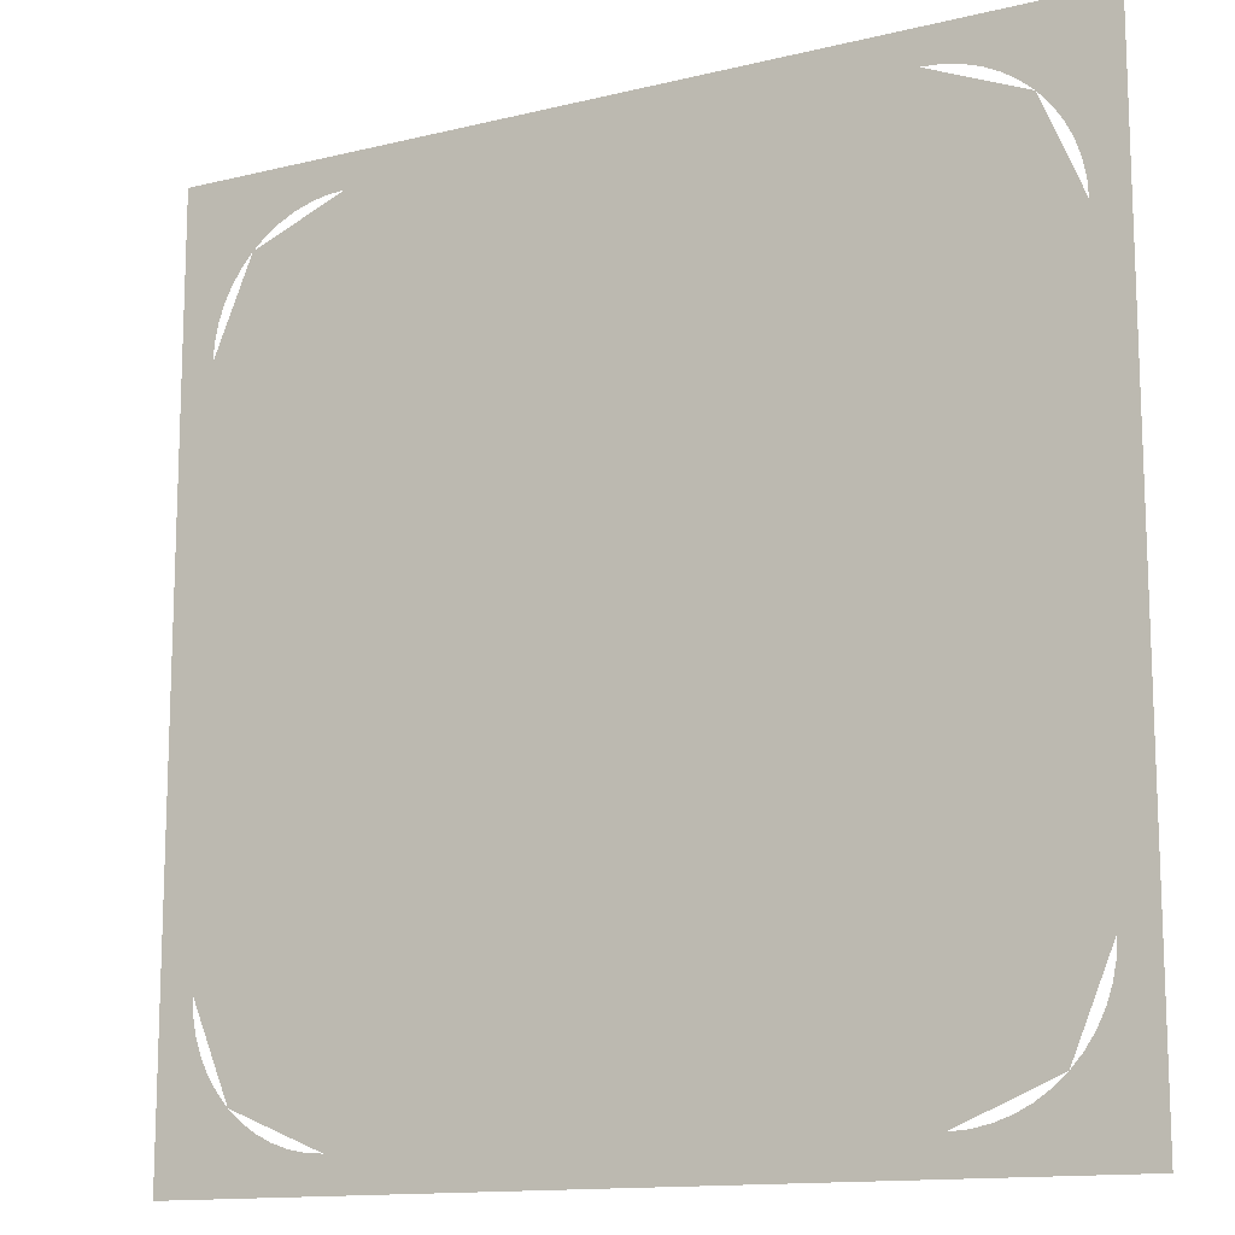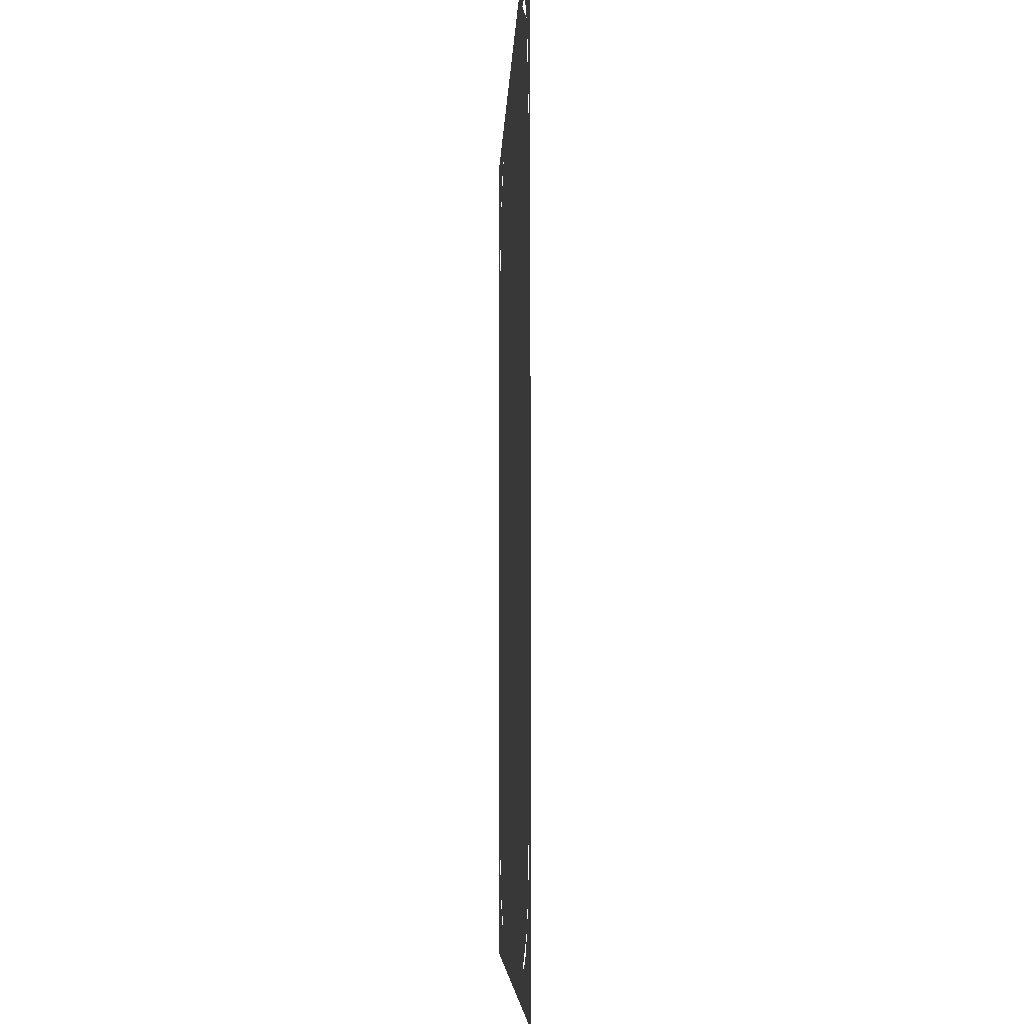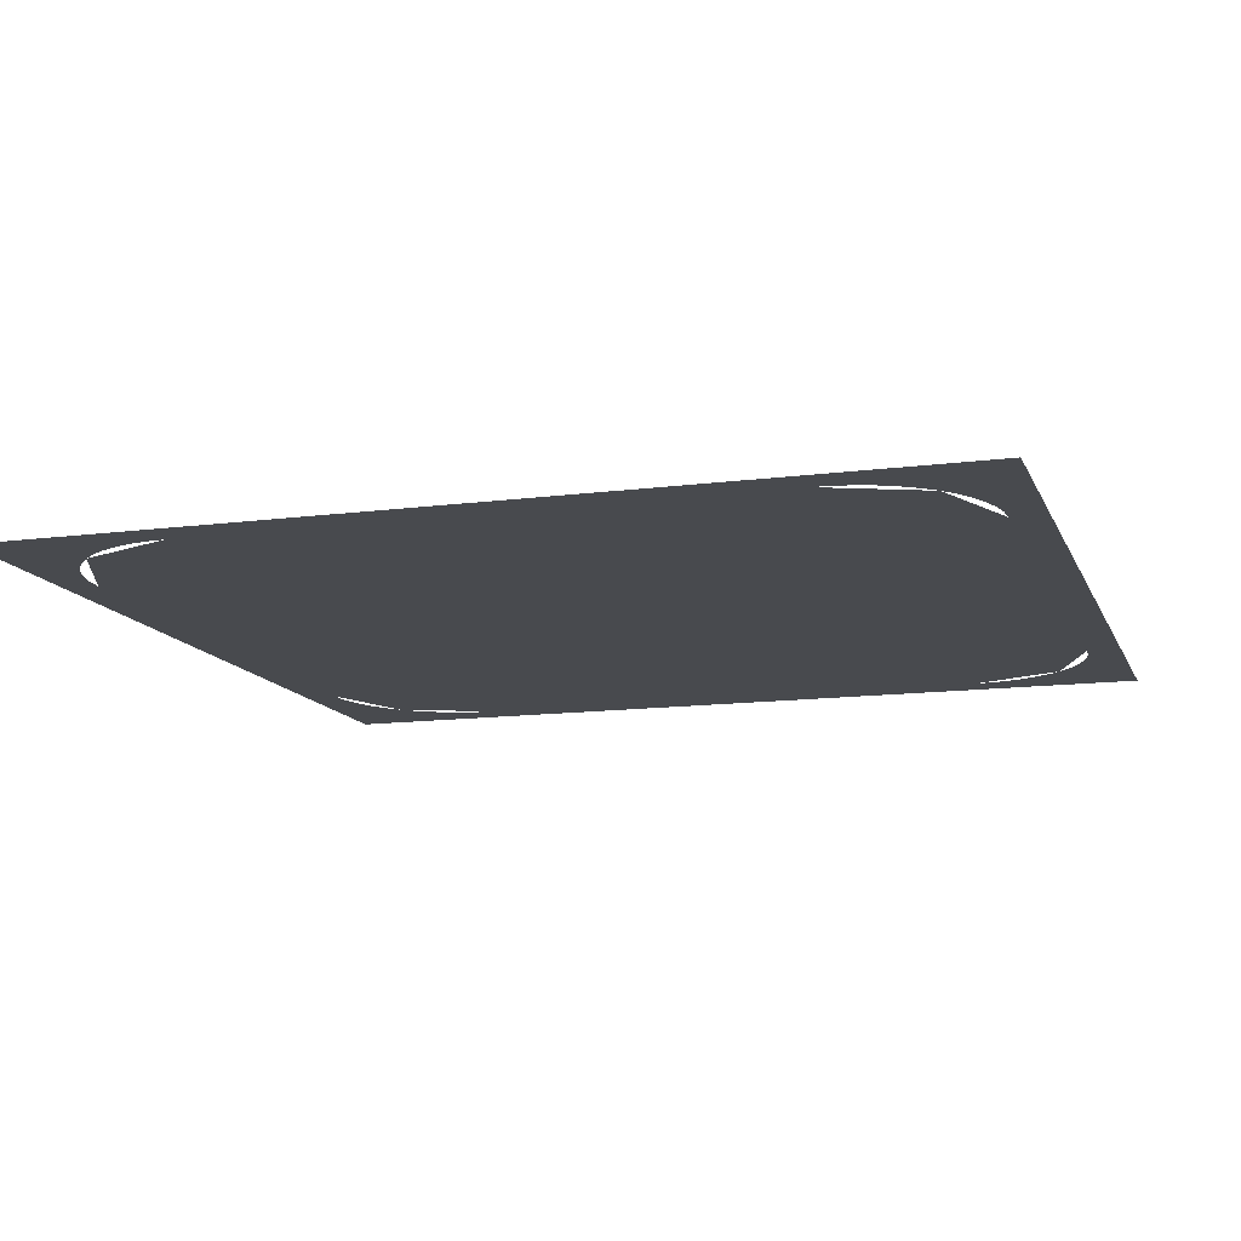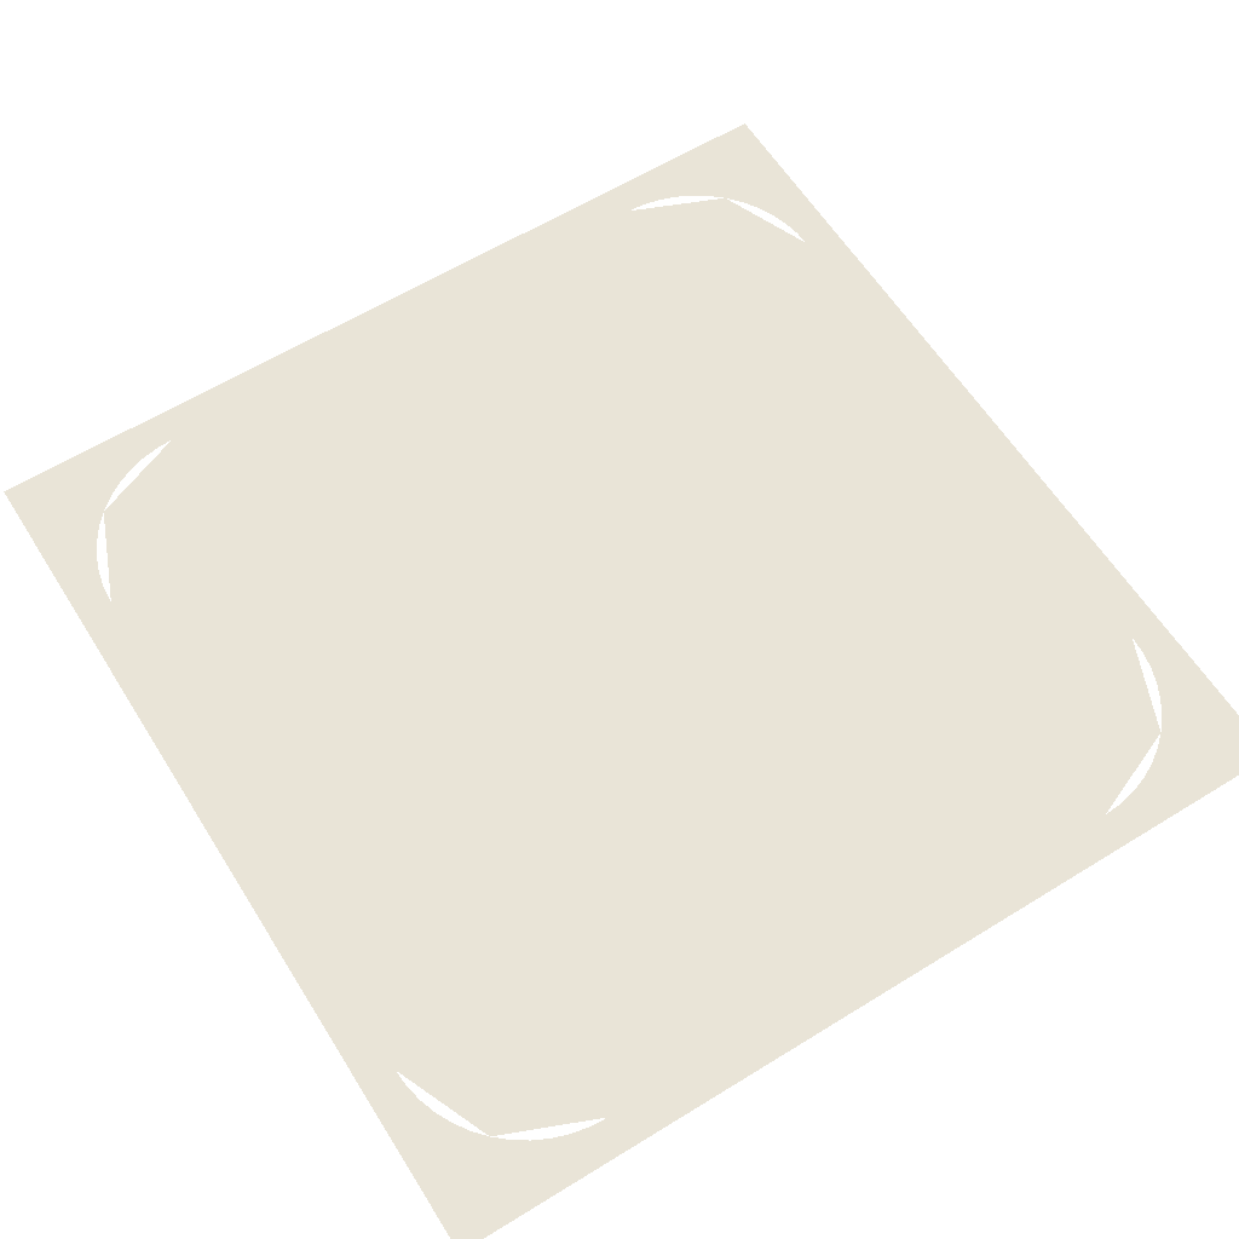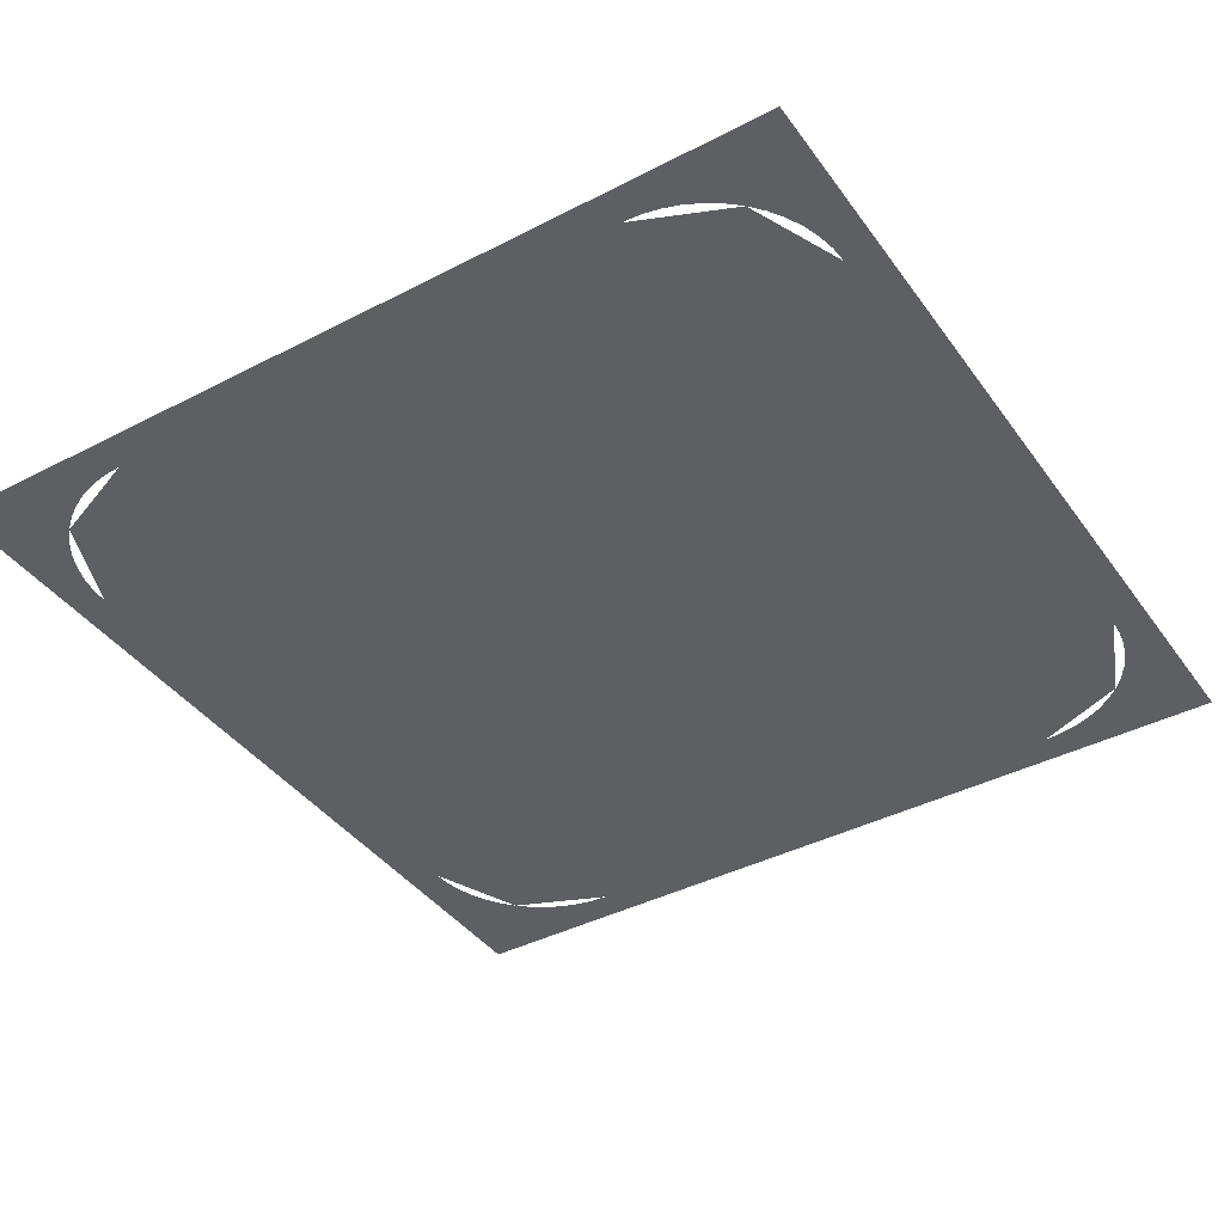
<metadata>
{"format":"obj","ext":"obj","renderer":"f3d","projection":"perspective","resolution":1024,"background":"white","views":[{"elev":-13.4,"azim":-151.1,"up":"+Z"},{"elev":-6.1,"azim":-91.9,"up":"+Z"},{"elev":-12.8,"azim":-73.1,"up":"+Y"},{"elev":61.1,"azim":-32.1,"up":"+Y"},{"elev":-40.5,"azim":32.4,"up":"+Y"}]}
</metadata>
<code>
v -0.4 0 0.435
v -0.4 0 0.585
v -0.5061 0 0.5411
v -0.4 0 0.435
v -0.5061 0 0.5411
v -0.55 0 0.435
v 0.4 0 0.435
v 0.55 0 0.435
v 0.5061 0 0.5411
v 0.4 0 0.435
v 0.5061 0 0.5411
v 0.4 0 0.585
v -0.4 0 -0.385
v -0.55 0 -0.385
v -0.5061 0 -0.4911
v -0.4 0 -0.385
v -0.5061 0 -0.4911
v -0.4 0 -0.535
v 0.4 0 -0.385
v 0.4 0 -0.535
v 0.5061 0 -0.4911
v 0.4 0 -0.385
v 0.5061 0 -0.4911
v 0.55 0 -0.385
v -0.43 0 0.3429
v -0.08665 0 0.1799
v 0 0 0.55
v -0.4 0 0.435
v 0.43 0 0.3429
v 0.1947 0 0.04445
v 0.5362 0 -0.1224
v 0.55 0 0.435
v 0.5362 0 -0.1224
v 0.1562 0 -0.1245
v 0.2386 0 -0.4955
v 0.4 0 -0.385
v 0 0 -0.1997
v -0.2387 0 -0.4955
v 0.2386 0 -0.4955
v -0.2387 0 -0.4955
v -0.1561 0 -0.1245
v -0.5362 0 -0.1224
v -0.4 0 -0.385
v -0.5362 0 -0.1224
v -0.1947 0 0.04443
v -0.43 0 0.3429
v -0.55 0 0.435
v 0 0 0.55
v 0.08665 0 0.1799
v 0.43 0 0.3429
v 0.4 0 0.435
v 0.4 0 0.585
v 0 0 0.55
v 0.4 0 0.435
v -0.4 0 0.585
v -0.4 0 0.435
v 0 0 0.55
v -0.4 0 0.435
v -0.55 0 0.435
v -0.43 0 0.3429
v -0.5362 0 -0.1224
v -0.55 0 -0.385
v -0.4 0 -0.385
v -0.4 0 -0.385
v -0.4 0 -0.535
v -0.2387 0 -0.4955
v -0.2387 0 -0.4955
v -0.4 0 -0.535
v 0.4 0 -0.535
v 0.2386 0 -0.4955
v 0.4 0 -0.385
v 0.2386 0 -0.4955
v 0.4 0 -0.535
v -0.55 0 0.435
v -0.55 0 -0.385
v -0.5362 0 -0.1224
v 0.4 0 0.585
v -0.4 0 0.585
v 0 0 0.55
v 0.55 0 0.435
v 0.4 0 0.435
v 0.43 0 0.3429
v 0.55 0 0.435
v 0.5362 0 -0.1224
v 0.55 0 -0.385
v 0.5362 0 -0.1224
v 0.4 0 -0.385
v 0.55 0 -0.385
v -0.08665 0 0.1799
v 0 0 0
v 0.08665 0 0.1799
v 0 0 0.55
v 0.08665 0 0.1799
v 0 0 0
v 0.1947 0 0.04445
v 0.43 0 0.3429
v 0.1947 0 0.04445
v 0 0 0
v 0.1562 0 -0.1245
v 0.5362 0 -0.1224
v 0.1562 0 -0.1245
v 0 0 0
v 0 0 -0.1997
v 0.2386 0 -0.4955
v -0.1947 0 0.04443
v 0 0 0
v -0.08665 0 0.1799
v -0.43 0 0.3429
v -0.1561 0 -0.1245
v 0 0 0
v -0.1947 0 0.04443
v -0.5362 0 -0.1224
v 0 0 -0.1997
v 0 0 0
v -0.1561 0 -0.1245
v -0.2387 0 -0.4955
v -0.4 0 0.635
v -0.5414 0 0.5764
v -0.5061 0 0.5411
v -0.4 0 0.585
v -0.5414 0 0.5764
v -0.6 0 0.435
v -0.55 0 0.435
v -0.5061 0 0.5411
v -0.4 0 0.685
v -0.4326 0 0.6828
v -0.4261 0 0.6333
v -0.4 0 0.635
v -0.4326 0 0.6828
v -0.4647 0 0.6765
v -0.4518 0 0.6282
v -0.4261 0 0.6333
v -0.4647 0 0.6765
v -0.4957 0 0.666
v -0.4765 0 0.6198
v -0.4518 0 0.6282
v -0.4957 0 0.666
v -0.525 0 0.6515
v -0.5 0 0.6082
v -0.4765 0 0.6198
v -0.525 0 0.6515
v -0.5522 0 0.6333
v -0.5218 0 0.5937
v -0.5 0 0.6082
v -0.5522 0 0.6333
v -0.5768 0 0.6118
v -0.5414 0 0.5764
v -0.5218 0 0.5937
v -0.5768 0 0.6118
v -0.5984 0 0.5872
v -0.5587 0 0.5568
v -0.5414 0 0.5764
v -0.5984 0 0.5872
v -0.6165 0 0.56
v -0.5732 0 0.535
v -0.5587 0 0.5568
v -0.6165 0 0.56
v -0.631 0 0.5307
v -0.5848 0 0.5115
v -0.5732 0 0.535
v -0.631 0 0.5307
v -0.6415 0 0.4997
v -0.5932 0 0.4868
v -0.5848 0 0.5115
v -0.6415 0 0.4997
v -0.6479 0 0.4676
v -0.5983 0 0.4611
v -0.5932 0 0.4868
v -0.6479 0 0.4676
v -0.65 0 0.435
v -0.6 0 0.435
v -0.5983 0 0.4611
v 0.6 0 0.435
v 0.5414 0 0.5764
v 0.5061 0 0.5411
v 0.55 0 0.435
v 0.5414 0 0.5764
v 0.4 0 0.635
v 0.4 0 0.585
v 0.5061 0 0.5411
v 0.65 0 0.435
v 0.6479 0 0.4676
v 0.5983 0 0.4611
v 0.6 0 0.435
v 0.6479 0 0.4676
v 0.6415 0 0.4997
v 0.5932 0 0.4868
v 0.5983 0 0.4611
v 0.6415 0 0.4997
v 0.631 0 0.5307
v 0.5848 0 0.5115
v 0.5932 0 0.4868
v 0.631 0 0.5307
v 0.6165 0 0.56
v 0.5732 0 0.535
v 0.5848 0 0.5115
v 0.6165 0 0.56
v 0.5984 0 0.5872
v 0.5587 0 0.5568
v 0.5732 0 0.535
v 0.5984 0 0.5872
v 0.5768 0 0.6118
v 0.5414 0 0.5764
v 0.5587 0 0.5568
v 0.5768 0 0.6118
v 0.5522 0 0.6333
v 0.5218 0 0.5937
v 0.5414 0 0.5764
v 0.5522 0 0.6333
v 0.525 0 0.6515
v 0.5 0 0.6082
v 0.5218 0 0.5937
v 0.525 0 0.6515
v 0.4957 0 0.666
v 0.4765 0 0.6198
v 0.5 0 0.6082
v 0.4957 0 0.666
v 0.4647 0 0.6765
v 0.4518 0 0.6282
v 0.4765 0 0.6198
v 0.4647 0 0.6765
v 0.4326 0 0.6828
v 0.4261 0 0.6333
v 0.4518 0 0.6282
v 0.4326 0 0.6828
v 0.4 0 0.685
v 0.4 0 0.635
v 0.4261 0 0.6333
v -0.6 0 -0.385
v -0.5414 0 -0.5264
v -0.5061 0 -0.4911
v -0.55 0 -0.385
v -0.5414 0 -0.5264
v -0.4 0 -0.585
v -0.4 0 -0.535
v -0.5061 0 -0.4911
v -0.65 0 -0.385
v -0.6479 0 -0.4176
v -0.5983 0 -0.4111
v -0.6 0 -0.385
v -0.6479 0 -0.4176
v -0.6415 0 -0.4497
v -0.5932 0 -0.4368
v -0.5983 0 -0.4111
v -0.6415 0 -0.4497
v -0.631 0 -0.4807
v -0.5848 0 -0.4615
v -0.5932 0 -0.4368
v -0.631 0 -0.4807
v -0.6165 0 -0.51
v -0.5732 0 -0.485
v -0.5848 0 -0.4615
v -0.6165 0 -0.51
v -0.5984 0 -0.5372
v -0.5587 0 -0.5068
v -0.5732 0 -0.485
v -0.5984 0 -0.5372
v -0.5768 0 -0.5618
v -0.5414 0 -0.5264
v -0.5587 0 -0.5068
v -0.5768 0 -0.5618
v -0.5522 0 -0.5834
v -0.5218 0 -0.5437
v -0.5414 0 -0.5264
v -0.5522 0 -0.5834
v -0.525 0 -0.6015
v -0.5 0 -0.5582
v -0.5218 0 -0.5437
v -0.525 0 -0.6015
v -0.4957 0 -0.616
v -0.4765 0 -0.5698
v -0.5 0 -0.5582
v -0.4957 0 -0.616
v -0.4647 0 -0.6265
v -0.4518 0 -0.5782
v -0.4765 0 -0.5698
v -0.4647 0 -0.6265
v -0.4326 0 -0.6329
v -0.4261 0 -0.5833
v -0.4518 0 -0.5782
v -0.4326 0 -0.6329
v -0.4 0 -0.635
v -0.4 0 -0.585
v -0.4261 0 -0.5833
v 0.4 0 -0.585
v 0.5414 0 -0.5264
v 0.5061 0 -0.4911
v 0.4 0 -0.535
v 0.5414 0 -0.5264
v 0.6 0 -0.385
v 0.55 0 -0.385
v 0.5061 0 -0.4911
v 0.4 0 -0.635
v 0.4326 0 -0.6329
v 0.4261 0 -0.5833
v 0.4 0 -0.585
v 0.4326 0 -0.6329
v 0.4647 0 -0.6265
v 0.4518 0 -0.5782
v 0.4261 0 -0.5833
v 0.4647 0 -0.6265
v 0.4957 0 -0.616
v 0.4765 0 -0.5698
v 0.4518 0 -0.5782
v 0.4957 0 -0.616
v 0.525 0 -0.6015
v 0.5 0 -0.5582
v 0.4765 0 -0.5698
v 0.525 0 -0.6015
v 0.5522 0 -0.5834
v 0.5218 0 -0.5437
v 0.5 0 -0.5582
v 0.5522 0 -0.5834
v 0.5768 0 -0.5618
v 0.5414 0 -0.5264
v 0.5218 0 -0.5437
v 0.5768 0 -0.5618
v 0.5984 0 -0.5372
v 0.5587 0 -0.5068
v 0.5414 0 -0.5264
v 0.5984 0 -0.5372
v 0.6165 0 -0.51
v 0.5732 0 -0.485
v 0.5587 0 -0.5068
v 0.6165 0 -0.51
v 0.631 0 -0.4807
v 0.5848 0 -0.4615
v 0.5732 0 -0.485
v 0.631 0 -0.4807
v 0.6415 0 -0.4497
v 0.5932 0 -0.4368
v 0.5848 0 -0.4615
v 0.6415 0 -0.4497
v 0.6479 0 -0.4176
v 0.5983 0 -0.4111
v 0.5932 0 -0.4368
v 0.6479 0 -0.4176
v 0.65 0 -0.385
v 0.6 0 -0.385
v 0.5983 0 -0.4111
v 0.4 0 0.685
v -0.4 0 0.685
v -0.4 0 0.635
v 0.4 0 0.635
v 0.4 0 0.635
v -0.4 0 0.635
v -0.4 0 0.585
v 0.4 0 0.585
v 0.6 0 0.435
v 0.55 0 0.435
v 0.55 0 -0.385
v 0.6 0 -0.385
v 0.65 0 0.435
v 0.6 0 0.435
v 0.6 0 -0.385
v 0.65 0 -0.385
v 0.4 0 -0.535
v -0.4 0 -0.535
v -0.4 0 -0.585
v 0.4 0 -0.585
v 0.4 0 -0.585
v -0.4 0 -0.585
v -0.4 0 -0.635
v 0.4 0 -0.635
v -0.55 0 -0.385
v -0.55 0 0.435
v -0.6 0 0.435
v -0.6 0 -0.385
v -0.6 0 -0.385
v -0.6 0 0.435
v -0.65 0 0.435
v -0.65 0 -0.385
v -0.65 0 0.685
v -0.5768 0 0.6118
v -0.4 0 0.685
v -0.65 0 0.685
v -0.65 0 0.435
v -0.5768 0 0.6118
v 0.65 0 0.685
v 0.5768 0 0.6118
v 0.65 0 0.435
v 0.65 0 0.685
v 0.4 0 0.685
v 0.5768 0 0.6118
v -0.65 0 -0.635
v -0.5768 0 -0.5618
v -0.65 0 -0.385
v -0.65 0 -0.635
v -0.4 0 -0.635
v -0.5768 0 -0.5618
v 0.65 0 -0.635
v 0.5768 0 -0.5618
v 0.4 0 -0.635
v 0.65 0 -0.635
v 0.65 0 -0.385
v 0.5768 0 -0.5618
g mesh7167087
f 1 2 3
f 4 5 6
g mesh7167089
f 7 8 9
f 10 11 12
g mesh7167091
f 13 14 15
f 16 17 18
g mesh7167093
f 19 20 21
f 22 23 24
f 25 26 27
f 27 28 25
f 29 30 31
f 31 32 29
f 33 34 35
f 35 36 33
f 37 38 39
f 40 41 42
f 42 43 40
f 44 45 46
f 46 47 44
f 48 49 50
f 50 51 48
f 52 53 54
f 55 56 57
f 58 59 60
f 61 62 63
f 64 65 66
f 67 68 69
f 69 70 67
f 71 72 73
f 74 75 76
f 77 78 79
f 80 81 82
f 83 84 85
f 86 87 88
g mesh7167095
f 89 90 91
f 91 92 89
f 93 94 95
f 95 96 93
f 97 98 99
f 99 100 97
f 101 102 103
f 103 104 101
f 105 106 107
f 107 108 105
f 109 110 111
f 111 112 109
f 113 114 115
f 115 116 113
g mesh7167097
f 117 118 119
f 119 120 117
f 121 122 123
f 123 124 121
g mesh7167099
f 125 126 127
f 127 128 125
f 129 130 131
f 131 132 129
f 133 134 135
f 135 136 133
f 137 138 139
f 139 140 137
f 141 142 143
f 143 144 141
f 145 146 147
f 147 148 145
f 149 150 151
f 151 152 149
f 153 154 155
f 155 156 153
f 157 158 159
f 159 160 157
f 161 162 163
f 163 164 161
f 165 166 167
f 167 168 165
f 169 170 171
f 171 172 169
g mesh7167101
f 173 174 175
f 175 176 173
f 177 178 179
f 179 180 177
g mesh7167103
f 181 182 183
f 183 184 181
f 185 186 187
f 187 188 185
f 189 190 191
f 191 192 189
f 193 194 195
f 195 196 193
f 197 198 199
f 199 200 197
f 201 202 203
f 203 204 201
f 205 206 207
f 207 208 205
f 209 210 211
f 211 212 209
f 213 214 215
f 215 216 213
f 217 218 219
f 219 220 217
f 221 222 223
f 223 224 221
f 225 226 227
f 227 228 225
g mesh7167105
f 229 230 231
f 231 232 229
f 233 234 235
f 235 236 233
g mesh7167107
f 237 238 239
f 239 240 237
f 241 242 243
f 243 244 241
f 245 246 247
f 247 248 245
f 249 250 251
f 251 252 249
f 253 254 255
f 255 256 253
f 257 258 259
f 259 260 257
f 261 262 263
f 263 264 261
f 265 266 267
f 267 268 265
f 269 270 271
f 271 272 269
f 273 274 275
f 275 276 273
f 277 278 279
f 279 280 277
f 281 282 283
f 283 284 281
g mesh7167109
f 285 286 287
f 287 288 285
f 289 290 291
f 291 292 289
g mesh7167111
f 293 294 295
f 295 296 293
f 297 298 299
f 299 300 297
f 301 302 303
f 303 304 301
f 305 306 307
f 307 308 305
f 309 310 311
f 311 312 309
f 313 314 315
f 315 316 313
f 317 318 319
f 319 320 317
f 321 322 323
f 323 324 321
f 325 326 327
f 327 328 325
f 329 330 331
f 331 332 329
f 333 334 335
f 335 336 333
f 337 338 339
f 339 340 337
f 341 342 343
f 343 344 341
f 345 346 347
f 347 348 345
f 349 350 351
f 351 352 349
f 353 354 355
f 355 356 353
f 357 358 359
f 359 360 357
f 361 362 363
f 363 364 361
f 365 366 367
f 367 368 365
f 369 370 371
f 371 372 369
g mesh7167114
f 373 374 375
f 376 377 378
g mesh7167116
f 379 380 381
f 382 383 384
g mesh7167118
f 385 386 387
f 388 389 390
g mesh7167120
f 391 392 393
f 394 395 396

</code>
